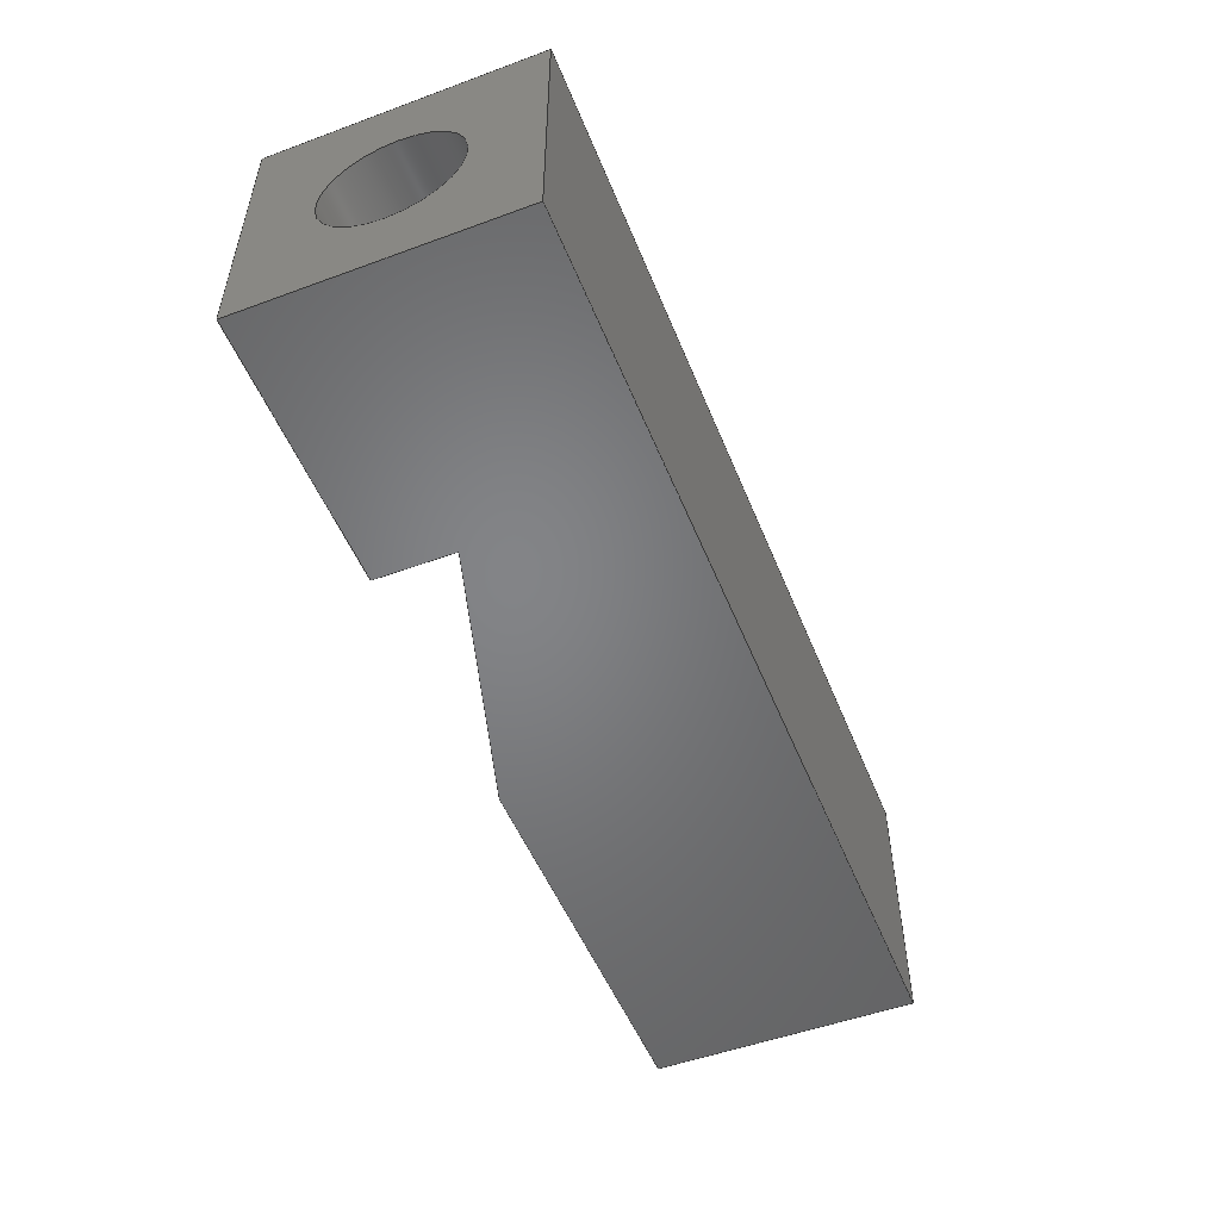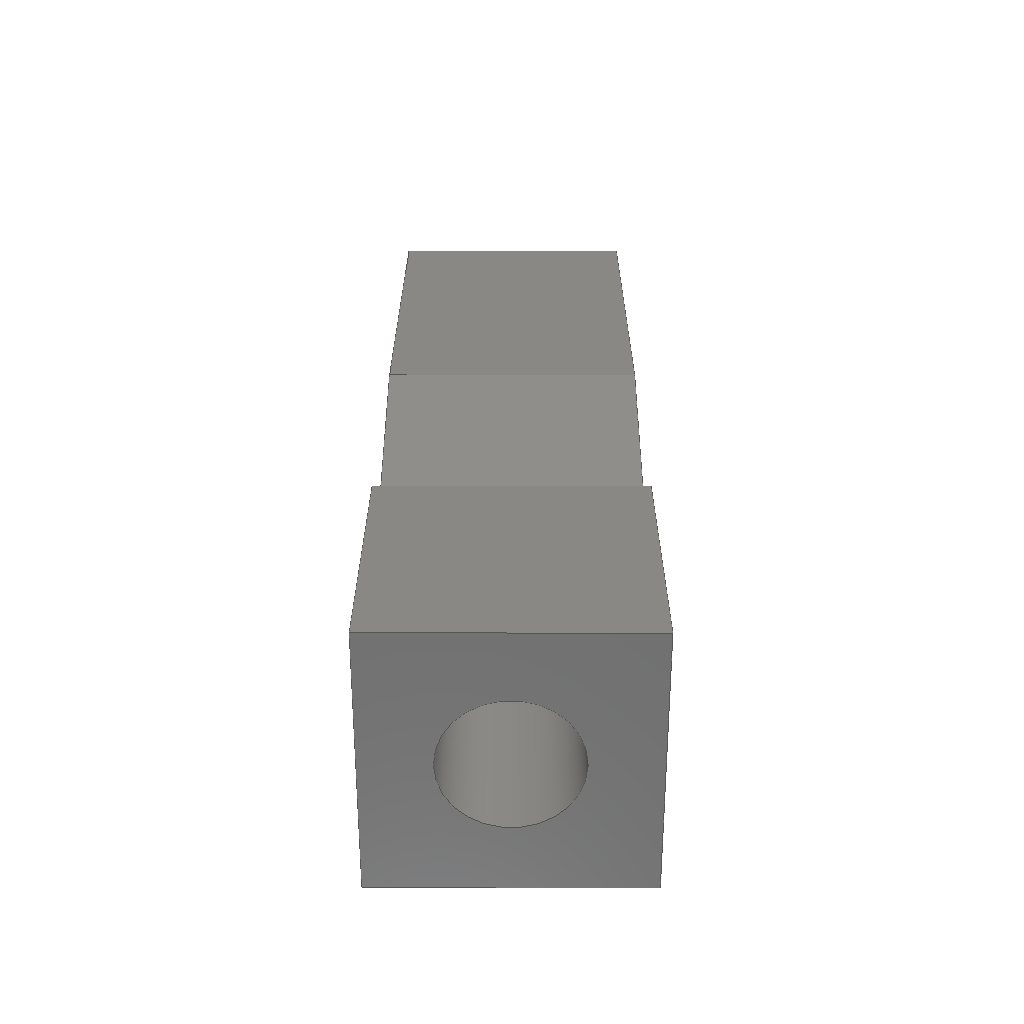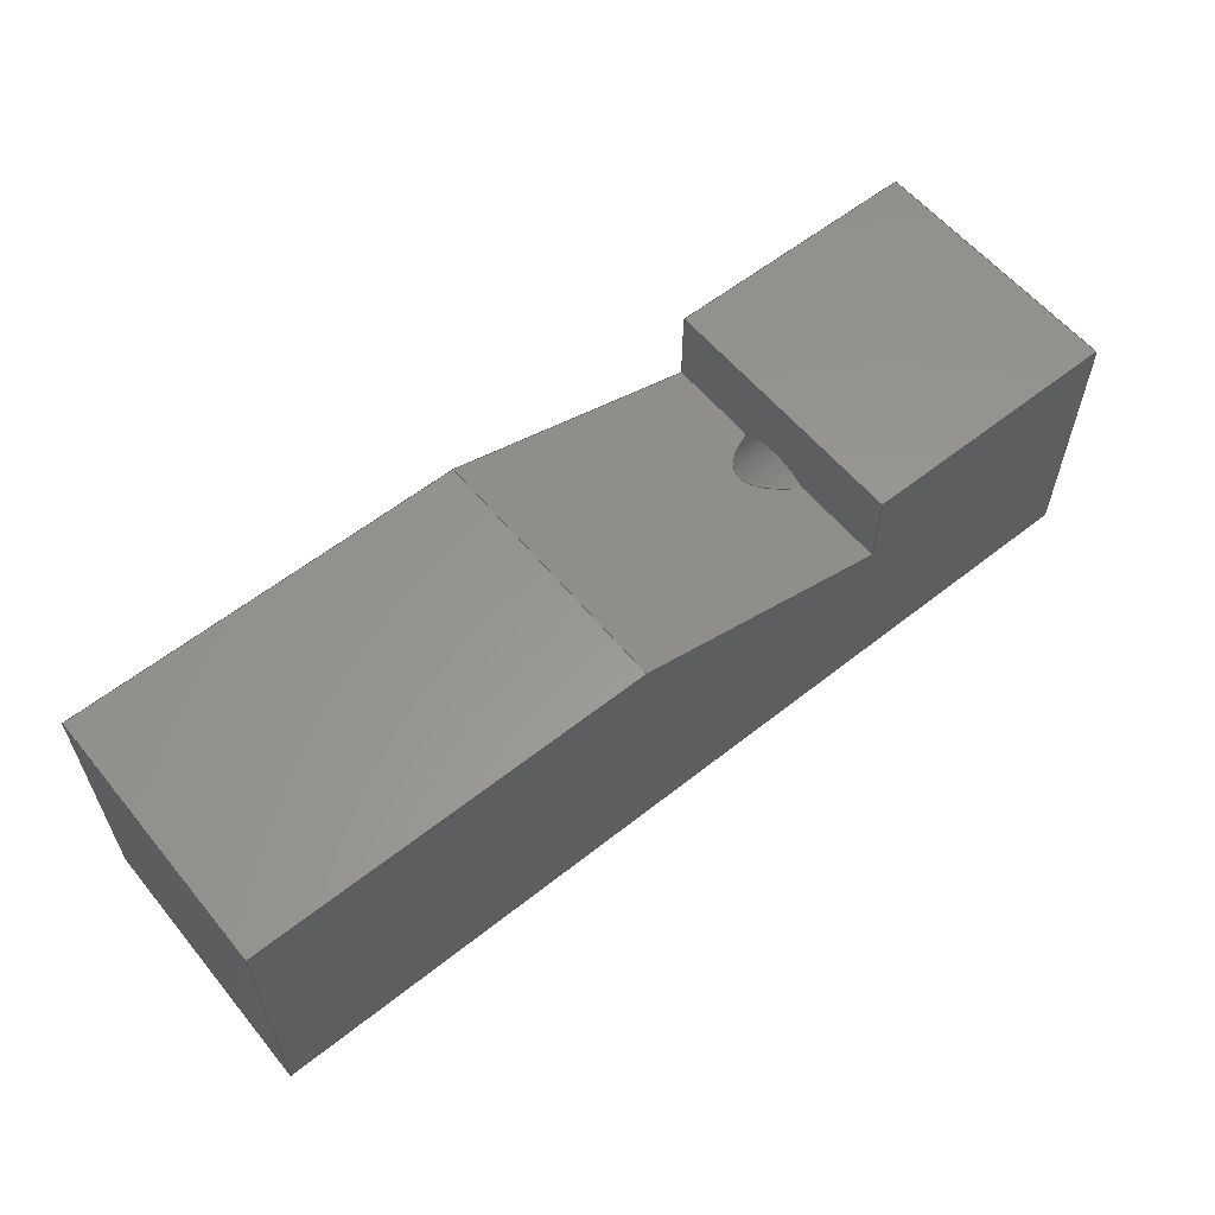
<metadata>
{"format":"step","ext":"step","renderer":"f3d","projection":"perspective","resolution":1024,"background":"white","views":[{"elev":-51.7,"azim":-68.3,"up":"+Z"},{"elev":27.8,"azim":-89.9,"up":"+Y"},{"elev":58.8,"azim":140.8,"up":"+Y"}]}
</metadata>
<code>
ISO-10303-21;
DATA;
#1=MECHANICAL_DESIGN_GEOMETRIC_PRESENTATION_REPRESENTATION('',(#4),#347);
#2=SHAPE_REPRESENTATION_RELATIONSHIP('SRR','None',#354,#3);
#3=ADVANCED_BREP_SHAPE_REPRESENTATION('',(#5),#346);
#4=STYLED_ITEM('',(#364),#5);
#5=MANIFOLD_SOLID_BREP('Body1',#203);
#6=FACE_BOUND('',#26,.T.);
#7=FACE_BOUND('',#29,.T.);
#8=CYLINDRICAL_SURFACE('',#223,0.5);
#9=ELLIPSE('',#220,1.74,0.5);
#10=FACE_OUTER_BOUND('',#21,.T.);
#11=FACE_OUTER_BOUND('',#22,.T.);
#12=FACE_OUTER_BOUND('',#23,.T.);
#13=FACE_OUTER_BOUND('',#24,.T.);
#14=FACE_OUTER_BOUND('',#25,.T.);
#15=FACE_OUTER_BOUND('',#27,.T.);
#16=FACE_OUTER_BOUND('',#28,.T.);
#17=FACE_OUTER_BOUND('',#30,.T.);
#18=FACE_OUTER_BOUND('',#31,.T.);
#19=FACE_OUTER_BOUND('',#32,.T.);
#20=FACE_OUTER_BOUND('',#33,.T.);
#21=EDGE_LOOP('',(#128,#129,#130,#131,#132,#133));
#22=EDGE_LOOP('',(#134,#135,#136,#137,#138,#139));
#23=EDGE_LOOP('',(#140,#141,#142,#143,#144,#145,#146));
#24=EDGE_LOOP('',(#147,#148,#149,#150));
#25=EDGE_LOOP('',(#151,#152,#153,#154));
#26=EDGE_LOOP('',(#155,#156));
#27=EDGE_LOOP('',(#157));
#28=EDGE_LOOP('',(#158,#159,#160,#161));
#29=EDGE_LOOP('',(#162));
#30=EDGE_LOOP('',(#163,#164,#165,#166));
#31=EDGE_LOOP('',(#167,#168,#169,#170,#171,#172,#173));
#32=EDGE_LOOP('',(#174,#175,#176,#177));
#33=EDGE_LOOP('',(#178,#179,#180,#181));
#34=LINE('',#293,#57);
#35=LINE('',#295,#58);
#36=LINE('',#297,#59);
#37=LINE('',#299,#60);
#38=LINE('',#300,#61);
#39=LINE('',#304,#62);
#40=LINE('',#306,#63);
#41=LINE('',#307,#64);
#42=LINE('',#310,#65);
#43=LINE('',#312,#66);
#44=LINE('',#314,#67);
#45=LINE('',#316,#68);
#46=LINE('',#317,#69);
#47=LINE('',#320,#70);
#48=LINE('',#321,#71);
#49=LINE('',#326,#72);
#50=LINE('',#331,#73);
#51=LINE('',#333,#74);
#52=LINE('',#334,#75);
#53=LINE('',#337,#76);
#54=LINE('',#338,#77);
#55=LINE('',#340,#78);
#56=LINE('',#341,#79);
#57=VECTOR('',#238,1);
#58=VECTOR('',#239,1);
#59=VECTOR('',#240,1);
#60=VECTOR('',#241,1);
#61=VECTOR('',#242,1);
#62=VECTOR('',#247,1);
#63=VECTOR('',#248,1);
#64=VECTOR('',#249,1);
#65=VECTOR('',#252,1);
#66=VECTOR('',#253,1);
#67=VECTOR('',#254,1);
#68=VECTOR('',#255,1);
#69=VECTOR('',#256,1);
#70=VECTOR('',#259,1);
#71=VECTOR('',#260,1);
#72=VECTOR('',#265,0.5);
#73=VECTOR('',#272,1);
#74=VECTOR('',#273,1);
#75=VECTOR('',#274,1);
#76=VECTOR('',#277,1);
#77=VECTOR('',#278,1);
#78=VECTOR('',#281,1);
#79=VECTOR('',#282,1);
#80=CIRCLE('',#218,0.5);
#81=CIRCLE('',#224,0.5);
#82=CIRCLE('',#225,0.5);
#83=VERTEX_POINT('',#289);
#84=VERTEX_POINT('',#290);
#85=VERTEX_POINT('',#292);
#86=VERTEX_POINT('',#294);
#87=VERTEX_POINT('',#296);
#88=VERTEX_POINT('',#298);
#89=VERTEX_POINT('',#303);
#90=VERTEX_POINT('',#305);
#91=VERTEX_POINT('',#309);
#92=VERTEX_POINT('',#311);
#93=VERTEX_POINT('',#313);
#94=VERTEX_POINT('',#315);
#95=VERTEX_POINT('',#319);
#96=VERTEX_POINT('',#323);
#97=VERTEX_POINT('',#325);
#98=VERTEX_POINT('',#330);
#99=VERTEX_POINT('',#332);
#100=VERTEX_POINT('',#336);
#101=EDGE_CURVE('',#83,#84,#80,.T.);
#102=EDGE_CURVE('',#83,#85,#34,.T.);
#103=EDGE_CURVE('',#86,#85,#35,.T.);
#104=EDGE_CURVE('',#87,#86,#36,.T.);
#105=EDGE_CURVE('',#88,#87,#37,.T.);
#106=EDGE_CURVE('',#88,#84,#38,.T.);
#107=EDGE_CURVE('',#84,#83,#9,.T.);
#108=EDGE_CURVE('',#89,#88,#39,.T.);
#109=EDGE_CURVE('',#90,#89,#40,.T.);
#110=EDGE_CURVE('',#85,#90,#41,.T.);
#111=EDGE_CURVE('',#91,#90,#42,.T.);
#112=EDGE_CURVE('',#92,#91,#43,.T.);
#113=EDGE_CURVE('',#93,#92,#44,.T.);
#114=EDGE_CURVE('',#93,#94,#45,.T.);
#115=EDGE_CURVE('',#86,#94,#46,.T.);
#116=EDGE_CURVE('',#89,#95,#47,.T.);
#117=EDGE_CURVE('',#95,#91,#48,.T.);
#118=EDGE_CURVE('',#96,#96,#81,.T.);
#119=EDGE_CURVE('',#96,#97,#49,.T.);
#120=EDGE_CURVE('',#97,#97,#82,.T.);
#121=EDGE_CURVE('',#98,#93,#50,.T.);
#122=EDGE_CURVE('',#98,#99,#51,.T.);
#123=EDGE_CURVE('',#94,#99,#52,.T.);
#124=EDGE_CURVE('',#92,#100,#53,.T.);
#125=EDGE_CURVE('',#100,#95,#54,.T.);
#126=EDGE_CURVE('',#99,#87,#55,.T.);
#127=EDGE_CURVE('',#100,#98,#56,.T.);
#128=ORIENTED_EDGE('',*,*,#101,.F.);
#129=ORIENTED_EDGE('',*,*,#102,.T.);
#130=ORIENTED_EDGE('',*,*,#103,.F.);
#131=ORIENTED_EDGE('',*,*,#104,.F.);
#132=ORIENTED_EDGE('',*,*,#105,.F.);
#133=ORIENTED_EDGE('',*,*,#106,.T.);
#134=ORIENTED_EDGE('',*,*,#107,.F.);
#135=ORIENTED_EDGE('',*,*,#106,.F.);
#136=ORIENTED_EDGE('',*,*,#108,.F.);
#137=ORIENTED_EDGE('',*,*,#109,.F.);
#138=ORIENTED_EDGE('',*,*,#110,.F.);
#139=ORIENTED_EDGE('',*,*,#102,.F.);
#140=ORIENTED_EDGE('',*,*,#103,.T.);
#141=ORIENTED_EDGE('',*,*,#110,.T.);
#142=ORIENTED_EDGE('',*,*,#111,.F.);
#143=ORIENTED_EDGE('',*,*,#112,.F.);
#144=ORIENTED_EDGE('',*,*,#113,.F.);
#145=ORIENTED_EDGE('',*,*,#114,.T.);
#146=ORIENTED_EDGE('',*,*,#115,.F.);
#147=ORIENTED_EDGE('',*,*,#109,.T.);
#148=ORIENTED_EDGE('',*,*,#116,.T.);
#149=ORIENTED_EDGE('',*,*,#117,.T.);
#150=ORIENTED_EDGE('',*,*,#111,.T.);
#151=ORIENTED_EDGE('',*,*,#118,.F.);
#152=ORIENTED_EDGE('',*,*,#119,.T.);
#153=ORIENTED_EDGE('',*,*,#120,.T.);
#154=ORIENTED_EDGE('',*,*,#119,.F.);
#155=ORIENTED_EDGE('',*,*,#107,.T.);
#156=ORIENTED_EDGE('',*,*,#101,.T.);
#157=ORIENTED_EDGE('',*,*,#120,.F.);
#158=ORIENTED_EDGE('',*,*,#121,.F.);
#159=ORIENTED_EDGE('',*,*,#122,.T.);
#160=ORIENTED_EDGE('',*,*,#123,.F.);
#161=ORIENTED_EDGE('',*,*,#114,.F.);
#162=ORIENTED_EDGE('',*,*,#118,.T.);
#163=ORIENTED_EDGE('',*,*,#124,.F.);
#164=ORIENTED_EDGE('',*,*,#112,.T.);
#165=ORIENTED_EDGE('',*,*,#117,.F.);
#166=ORIENTED_EDGE('',*,*,#125,.F.);
#167=ORIENTED_EDGE('',*,*,#105,.T.);
#168=ORIENTED_EDGE('',*,*,#126,.F.);
#169=ORIENTED_EDGE('',*,*,#122,.F.);
#170=ORIENTED_EDGE('',*,*,#127,.F.);
#171=ORIENTED_EDGE('',*,*,#125,.T.);
#172=ORIENTED_EDGE('',*,*,#116,.F.);
#173=ORIENTED_EDGE('',*,*,#108,.T.);
#174=ORIENTED_EDGE('',*,*,#104,.T.);
#175=ORIENTED_EDGE('',*,*,#115,.T.);
#176=ORIENTED_EDGE('',*,*,#123,.T.);
#177=ORIENTED_EDGE('',*,*,#126,.T.);
#178=ORIENTED_EDGE('',*,*,#127,.T.);
#179=ORIENTED_EDGE('',*,*,#121,.T.);
#180=ORIENTED_EDGE('',*,*,#113,.T.);
#181=ORIENTED_EDGE('',*,*,#124,.T.);
#182=PLANE('',#217);
#183=PLANE('',#219);
#184=PLANE('',#221);
#185=PLANE('',#222);
#186=PLANE('',#226);
#187=PLANE('',#227);
#188=PLANE('',#228);
#189=PLANE('',#229);
#190=PLANE('',#230);
#191=PLANE('',#231);
#192=ADVANCED_FACE('',(#10),#182,.F.);
#193=ADVANCED_FACE('',(#11),#183,.F.);
#194=ADVANCED_FACE('',(#12),#184,.T.);
#195=ADVANCED_FACE('',(#13),#185,.T.);
#196=ADVANCED_FACE('',(#14,#6),#8,.F.);
#197=ADVANCED_FACE('',(#15),#186,.T.);
#198=ADVANCED_FACE('',(#16,#7),#187,.T.);
#199=ADVANCED_FACE('',(#17),#188,.T.);
#200=ADVANCED_FACE('',(#18),#189,.T.);
#201=ADVANCED_FACE('',(#19),#190,.T.);
#202=ADVANCED_FACE('',(#20),#191,.F.);
#203=CLOSED_SHELL('',(#192,#193,#194,#195,#196,#197,#198,#199,#200,#201,
#202));
#204=DERIVED_UNIT_ELEMENT(#206,1);
#205=DERIVED_UNIT_ELEMENT(#349,3);
#206=(
MASS_UNIT()
NAMED_UNIT(*)
SI_UNIT(.KILO.,.GRAM.)
);
#207=DERIVED_UNIT((#204,#205));
#208=MEASURE_REPRESENTATION_ITEM('density measure',
POSITIVE_RATIO_MEASURE(7850),#207);
#209=PROPERTY_DEFINITION_REPRESENTATION(#214,#211);
#210=PROPERTY_DEFINITION_REPRESENTATION(#215,#212);
#211=REPRESENTATION('material name',(#213),#346);
#212=REPRESENTATION('density',(#208),#346);
#213=DESCRIPTIVE_REPRESENTATION_ITEM('Steel','Steel');
#214=PROPERTY_DEFINITION('material property','material name',#356);
#215=PROPERTY_DEFINITION('material property','density of part',#356);
#216=AXIS2_PLACEMENT_3D('placement',#287,#232,#233);
#217=AXIS2_PLACEMENT_3D('',#288,#234,#235);
#218=AXIS2_PLACEMENT_3D('',#291,#236,#237);
#219=AXIS2_PLACEMENT_3D('',#301,#243,#244);
#220=AXIS2_PLACEMENT_3D('',#302,#245,#246);
#221=AXIS2_PLACEMENT_3D('',#308,#250,#251);
#222=AXIS2_PLACEMENT_3D('',#318,#257,#258);
#223=AXIS2_PLACEMENT_3D('',#322,#261,#262);
#224=AXIS2_PLACEMENT_3D('',#324,#263,#264);
#225=AXIS2_PLACEMENT_3D('',#327,#266,#267);
#226=AXIS2_PLACEMENT_3D('',#328,#268,#269);
#227=AXIS2_PLACEMENT_3D('',#329,#270,#271);
#228=AXIS2_PLACEMENT_3D('',#335,#275,#276);
#229=AXIS2_PLACEMENT_3D('',#339,#279,#280);
#230=AXIS2_PLACEMENT_3D('',#342,#283,#284);
#231=AXIS2_PLACEMENT_3D('',#343,#285,#286);
#232=DIRECTION('axis',(0,0,1));
#233=DIRECTION('refdir',(1,0,0));
#234=DIRECTION('center_axis',(-1,0,0));
#235=DIRECTION('ref_axis',(0,1,0));
#236=DIRECTION('center_axis',(1,0,0));
#237=DIRECTION('ref_axis',(0,0,1));
#238=DIRECTION('',(0,0,-1));
#239=DIRECTION('',(0,-1,0));
#240=DIRECTION('',(0,0,-1));
#241=DIRECTION('',(0,1,0));
#242=DIRECTION('',(0,0,-1));
#243=DIRECTION('center_axis',(0.2873,-0.9578,0));
#244=DIRECTION('ref_axis',(-0.9578,-0.2873,0));
#245=DIRECTION('center_axis',(-0.2873,0.9578,0));
#246=DIRECTION('ref_axis',(-0.9578,-0.2873,0));
#247=DIRECTION('',(-0.9578,-0.2873,0));
#248=DIRECTION('',(0,0,1));
#249=DIRECTION('',(0.9578,0.2873,0));
#250=DIRECTION('center_axis',(0,0,-1));
#251=DIRECTION('ref_axis',(-1,0,0));
#252=DIRECTION('',(-1,0,0));
#253=DIRECTION('',(0,1,0));
#254=DIRECTION('',(1,0,0));
#255=DIRECTION('',(0,1,0));
#256=DIRECTION('',(-1,0,0));
#257=DIRECTION('center_axis',(0,1,0));
#258=DIRECTION('ref_axis',(0,0,1));
#259=DIRECTION('',(1,0,0));
#260=DIRECTION('',(0,0,-1));
#261=DIRECTION('center_axis',(1,0,0));
#262=DIRECTION('ref_axis',(0,0,1));
#263=DIRECTION('center_axis',(1,0,0));
#264=DIRECTION('ref_axis',(0,0,1));
#265=DIRECTION('',(1,0,0));
#266=DIRECTION('center_axis',(1,0,0));
#267=DIRECTION('ref_axis',(0,0,1));
#268=DIRECTION('center_axis',(-1,0,0));
#269=DIRECTION('ref_axis',(0,0,1));
#270=DIRECTION('center_axis',(-1,0,0));
#271=DIRECTION('ref_axis',(0,0,1));
#272=DIRECTION('',(0,0,-1));
#273=DIRECTION('',(0,1,0));
#274=DIRECTION('',(0,0,1));
#275=DIRECTION('center_axis',(1,0,0));
#276=DIRECTION('ref_axis',(0,0,-1));
#277=DIRECTION('',(0,0,1));
#278=DIRECTION('',(0,1,0));
#279=DIRECTION('center_axis',(0,0,1));
#280=DIRECTION('ref_axis',(1,0,0));
#281=DIRECTION('',(1,0,0));
#282=DIRECTION('',(-1,0,0));
#283=DIRECTION('center_axis',(0,1,0));
#284=DIRECTION('ref_axis',(0,0,1));
#285=DIRECTION('center_axis',(0,1,0));
#286=DIRECTION('ref_axis',(1,0,0));
#287=CARTESIAN_POINT('',(0,0,0));
#288=CARTESIAN_POINT('Origin',(2,1.4,2));
#289=CARTESIAN_POINT('',(2,1.4,0.7));
#290=CARTESIAN_POINT('',(2,1.4,1.3));
#291=CARTESIAN_POINT('Origin',(2,1,1));
#292=CARTESIAN_POINT('',(2,1.4,0));
#293=CARTESIAN_POINT('',(2,1.4,2));
#294=CARTESIAN_POINT('',(2,2,0));
#295=CARTESIAN_POINT('',(2,0.7,0));
#296=CARTESIAN_POINT('',(2,2,2));
#297=CARTESIAN_POINT('',(2,2,1.5));
#298=CARTESIAN_POINT('',(2,1.4,2));
#299=CARTESIAN_POINT('',(2,0.7,2));
#300=CARTESIAN_POINT('',(2,1.4,2));
#301=CARTESIAN_POINT('Origin',(4,2,2));
#302=CARTESIAN_POINT('Origin',(0.6667,1,1));
#303=CARTESIAN_POINT('',(4,2,2));
#304=CARTESIAN_POINT('',(1.89,1.367,2));
#305=CARTESIAN_POINT('',(4,2,0));
#306=CARTESIAN_POINT('',(4,2,1.5));
#307=CARTESIAN_POINT('',(5.101,2.33,0));
#308=CARTESIAN_POINT('Origin',(7,0,0));
#309=CARTESIAN_POINT('',(7,2,0));
#310=CARTESIAN_POINT('',(0,2,0));
#311=CARTESIAN_POINT('',(7,0,0));
#312=CARTESIAN_POINT('',(7,0,0));
#313=CARTESIAN_POINT('',(0,0,0));
#314=CARTESIAN_POINT('',(0,0,0));
#315=CARTESIAN_POINT('',(0,2,0));
#316=CARTESIAN_POINT('',(0,0,0));
#317=CARTESIAN_POINT('',(0,2,0));
#318=CARTESIAN_POINT('Origin',(3.5,2,1));
#319=CARTESIAN_POINT('',(7,2,2));
#320=CARTESIAN_POINT('',(7,2,2));
#321=CARTESIAN_POINT('',(7,2,0));
#322=CARTESIAN_POINT('Origin',(0,1,1));
#323=CARTESIAN_POINT('',(0,1,0.5));
#324=CARTESIAN_POINT('Origin',(0,1,1));
#325=CARTESIAN_POINT('',(6,1,0.5));
#326=CARTESIAN_POINT('',(0,1,0.5));
#327=CARTESIAN_POINT('Origin',(6,1,1));
#328=CARTESIAN_POINT('Origin',(6,1,1));
#329=CARTESIAN_POINT('Origin',(0,0,0));
#330=CARTESIAN_POINT('',(0,0,2));
#331=CARTESIAN_POINT('',(0,0,2));
#332=CARTESIAN_POINT('',(0,2,2));
#333=CARTESIAN_POINT('',(0,0,2));
#334=CARTESIAN_POINT('',(0,2,2));
#335=CARTESIAN_POINT('Origin',(7,0,2));
#336=CARTESIAN_POINT('',(7,0,2));
#337=CARTESIAN_POINT('',(7,0,0));
#338=CARTESIAN_POINT('',(7,0,2));
#339=CARTESIAN_POINT('Origin',(0,0,2));
#340=CARTESIAN_POINT('',(7,2,2));
#341=CARTESIAN_POINT('',(7,0,2));
#342=CARTESIAN_POINT('Origin',(3.5,2,1));
#343=CARTESIAN_POINT('Origin',(3.5,0,1));
#344=UNCERTAINTY_MEASURE_WITH_UNIT(LENGTH_MEASURE(0.001),#348,
'DISTANCE_ACCURACY_VALUE',
'Maximum model space distance between geometric entities at asserted c
onnectivities');
#345=UNCERTAINTY_MEASURE_WITH_UNIT(LENGTH_MEASURE(0.001),#348,
'DISTANCE_ACCURACY_VALUE',
'Maximum model space distance between geometric entities at asserted c
onnectivities');
#346=(
GEOMETRIC_REPRESENTATION_CONTEXT(3)
GLOBAL_UNCERTAINTY_ASSIGNED_CONTEXT((#344))
GLOBAL_UNIT_ASSIGNED_CONTEXT((#348,#350,#351))
REPRESENTATION_CONTEXT('','3D')
);
#347=(
GEOMETRIC_REPRESENTATION_CONTEXT(3)
GLOBAL_UNCERTAINTY_ASSIGNED_CONTEXT((#345))
GLOBAL_UNIT_ASSIGNED_CONTEXT((#348,#350,#351))
REPRESENTATION_CONTEXT('','3D')
);
#348=(
LENGTH_UNIT()
NAMED_UNIT(*)
SI_UNIT(.CENTI.,.METRE.)
);
#349=(
LENGTH_UNIT()
NAMED_UNIT(*)
SI_UNIT($,.METRE.)
);
#350=(
NAMED_UNIT(*)
PLANE_ANGLE_UNIT()
SI_UNIT($,.RADIAN.)
);
#351=(
NAMED_UNIT(*)
SI_UNIT($,.STERADIAN.)
SOLID_ANGLE_UNIT()
);
#352=SHAPE_DEFINITION_REPRESENTATION(#353,#354);
#353=PRODUCT_DEFINITION_SHAPE('',$,#356);
#354=SHAPE_REPRESENTATION('',(#216),#346);
#355=PRODUCT_DEFINITION_CONTEXT('part definition',#360,'design');
#356=PRODUCT_DEFINITION('Untitled','Untitled',#357,#355);
#357=PRODUCT_DEFINITION_FORMATION('',$,#362);
#358=PRODUCT_RELATED_PRODUCT_CATEGORY('Untitled','Untitled',(#362));
#359=APPLICATION_PROTOCOL_DEFINITION('international standard',
'automotive_design',2009,#360);
#360=APPLICATION_CONTEXT(
'Core Data for Automotive Mechanical Design Process');
#361=PRODUCT_CONTEXT('part definition',#360,'mechanical');
#362=PRODUCT('Untitled','Untitled',$,(#361));
#363=PRESENTATION_STYLE_ASSIGNMENT((#365));
#364=PRESENTATION_STYLE_ASSIGNMENT((#366));
#365=SURFACE_STYLE_USAGE(.BOTH.,#367);
#366=SURFACE_STYLE_USAGE(.BOTH.,#368);
#367=SURFACE_SIDE_STYLE('',(#369));
#368=SURFACE_SIDE_STYLE('',(#370));
#369=SURFACE_STYLE_FILL_AREA(#371);
#370=SURFACE_STYLE_FILL_AREA(#372);
#371=FILL_AREA_STYLE('Steel - Satin',(#373));
#372=FILL_AREA_STYLE('Aluminum - Anodized Glossy (Blue)',(#374));
#373=FILL_AREA_STYLE_COLOUR('Steel - Satin',#375);
#374=FILL_AREA_STYLE_COLOUR('Aluminum - Anodized Glossy (Blue)',#376);
#375=COLOUR_RGB('Steel - Satin',0.6275,0.6275,0.6275);
#376=COLOUR_RGB('Aluminum - Anodized Glossy (Blue)',0.349,0.5843,
0.8549);
ENDSEC;
END-ISO-10303-21;

</code>
